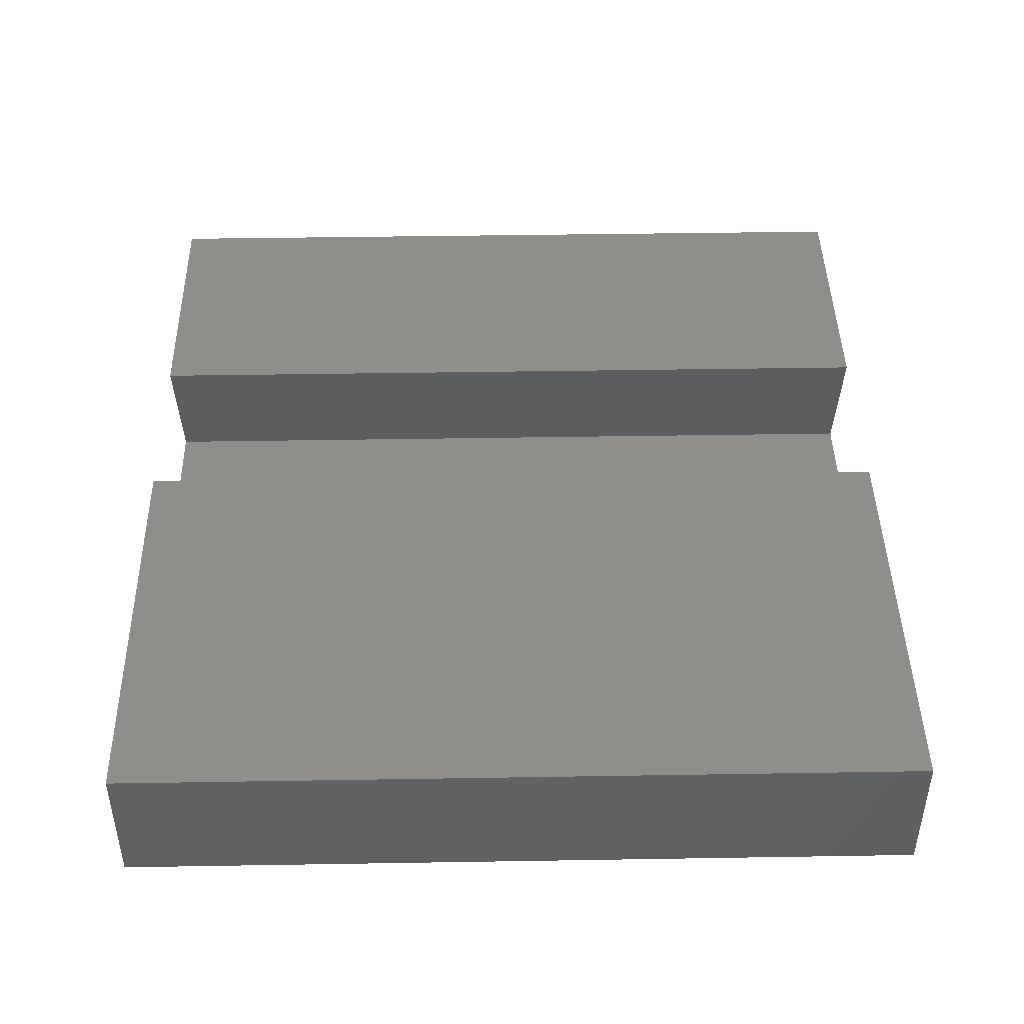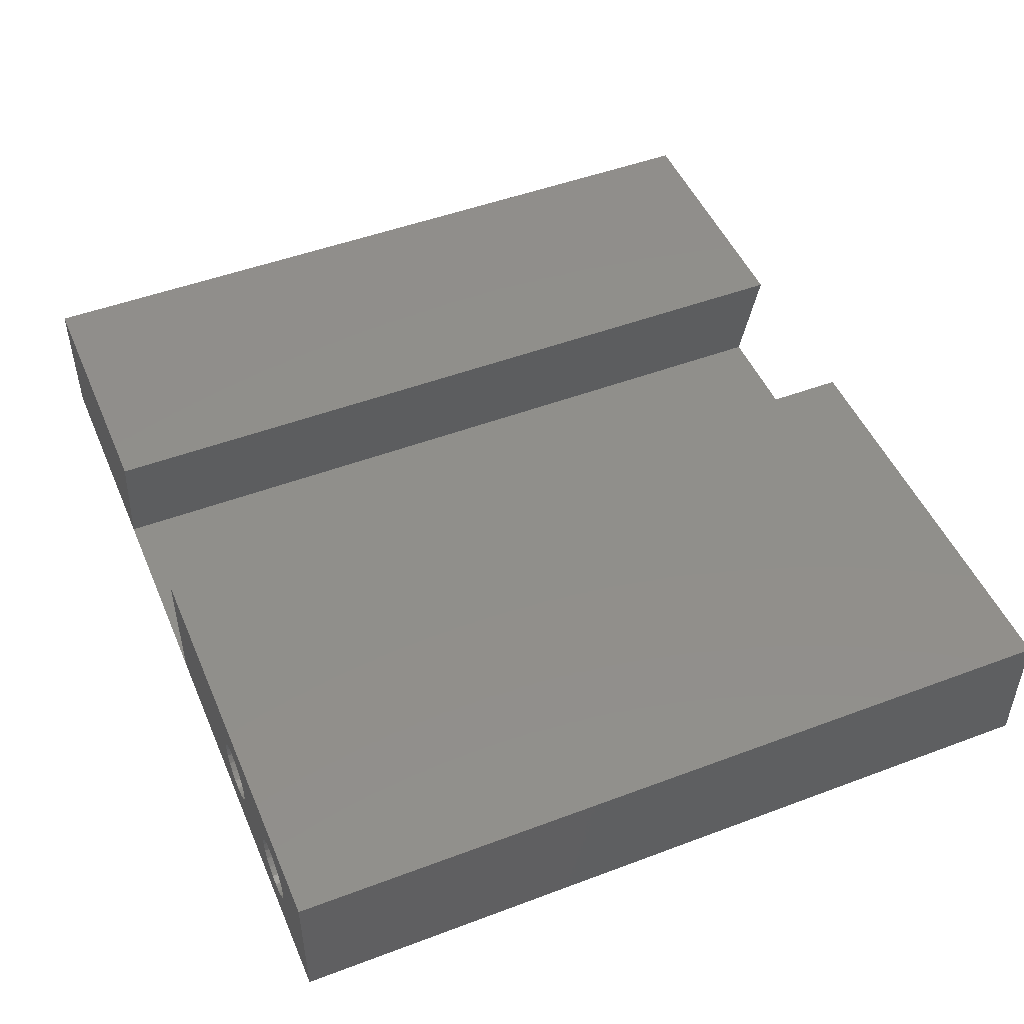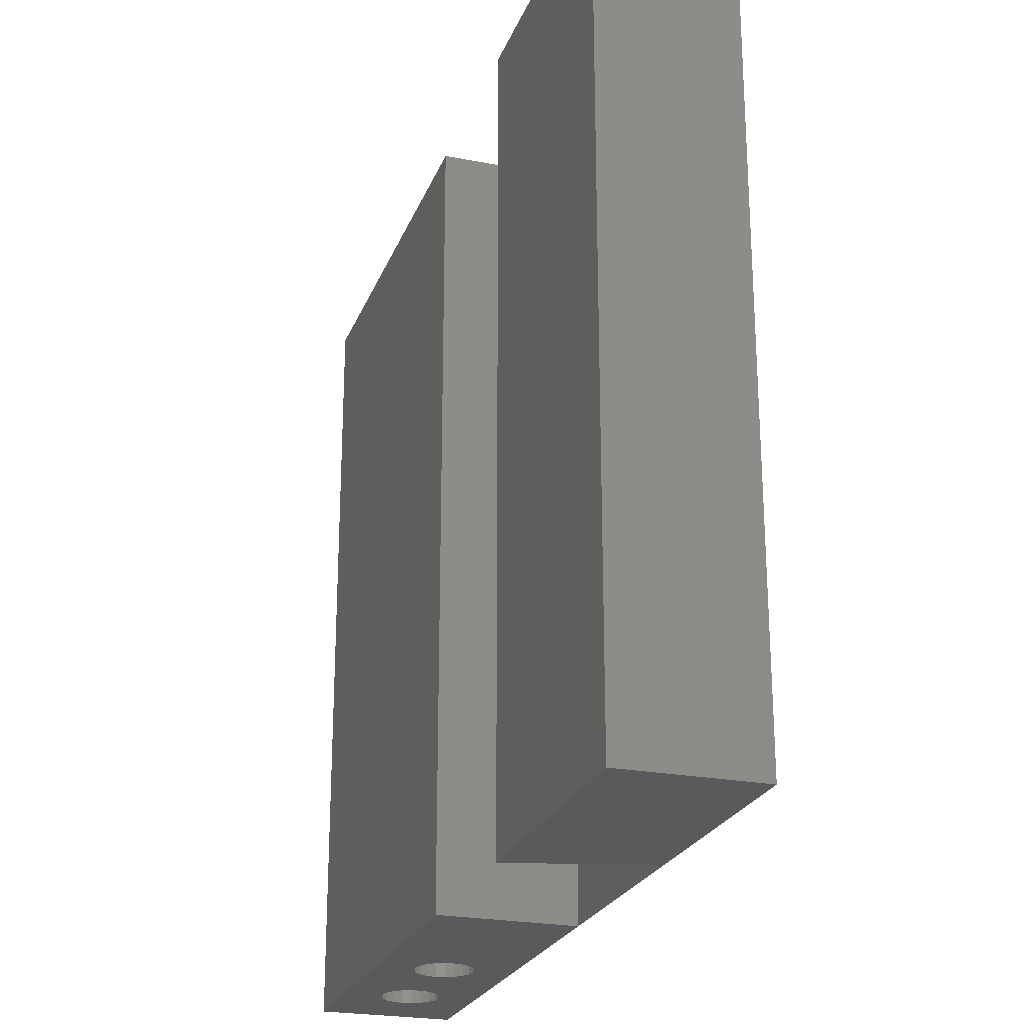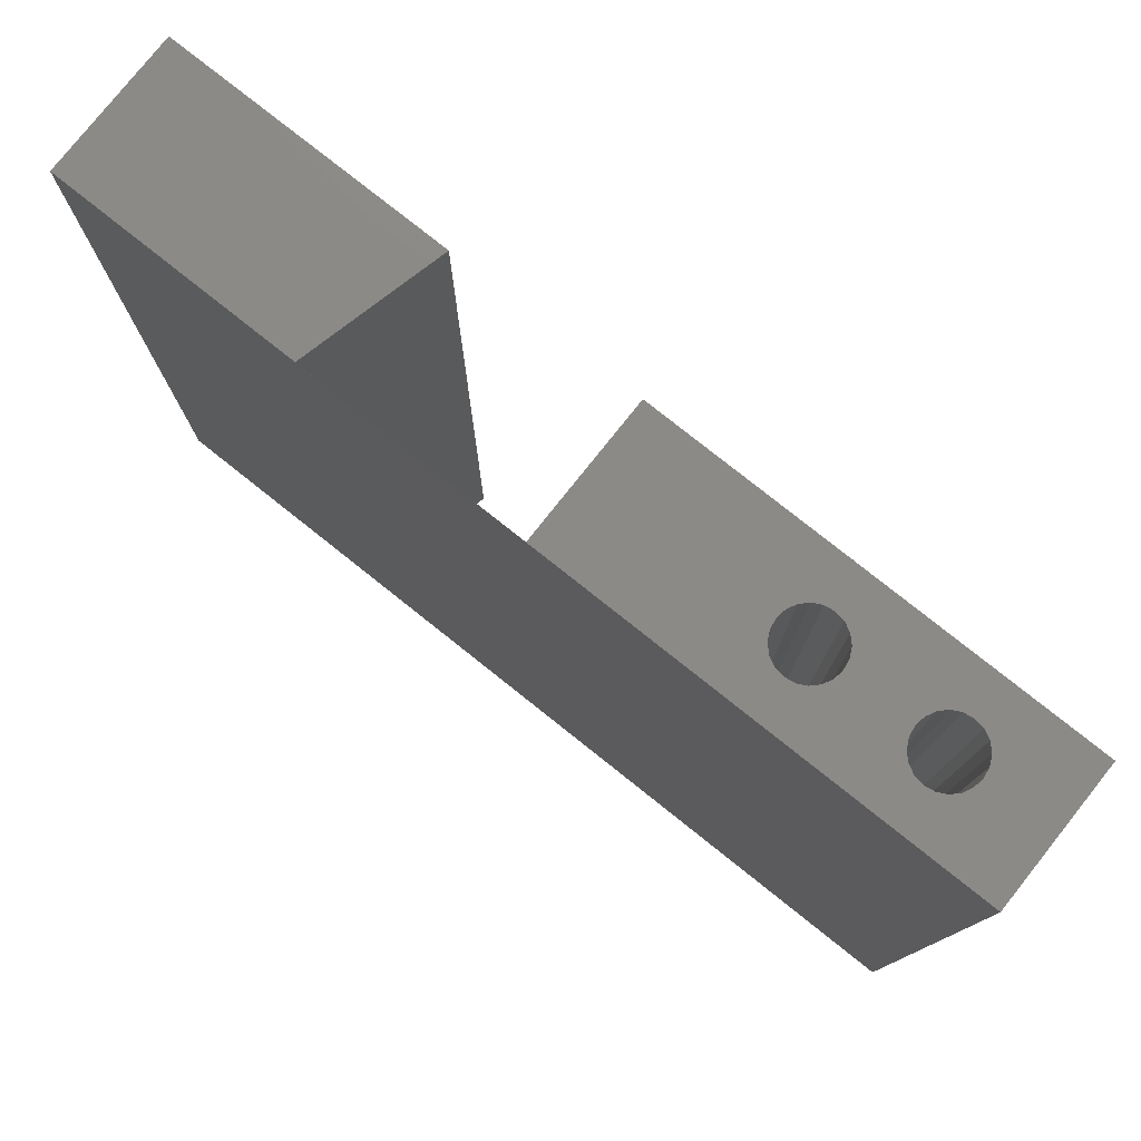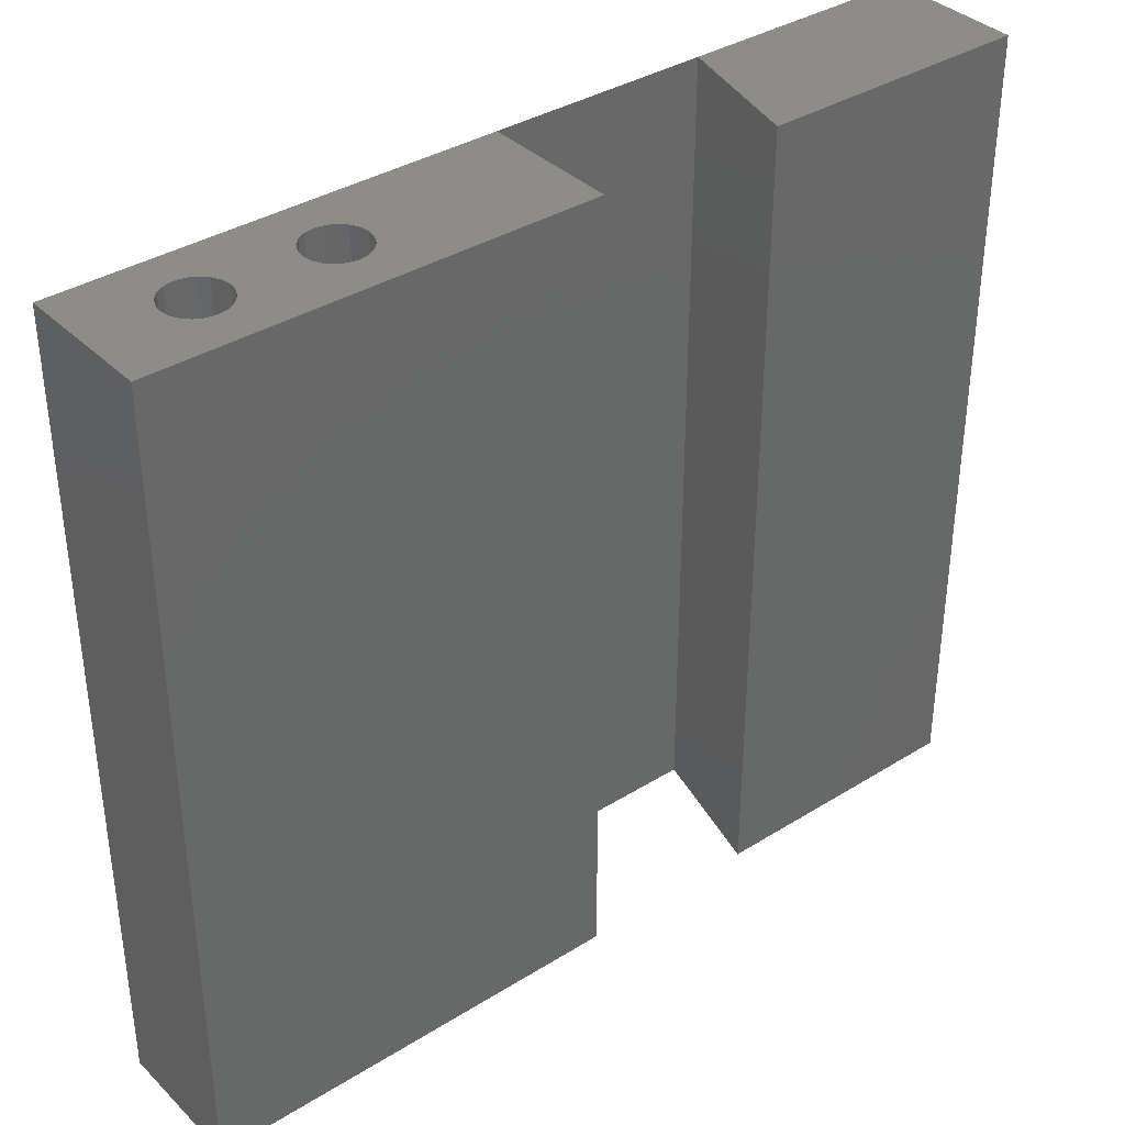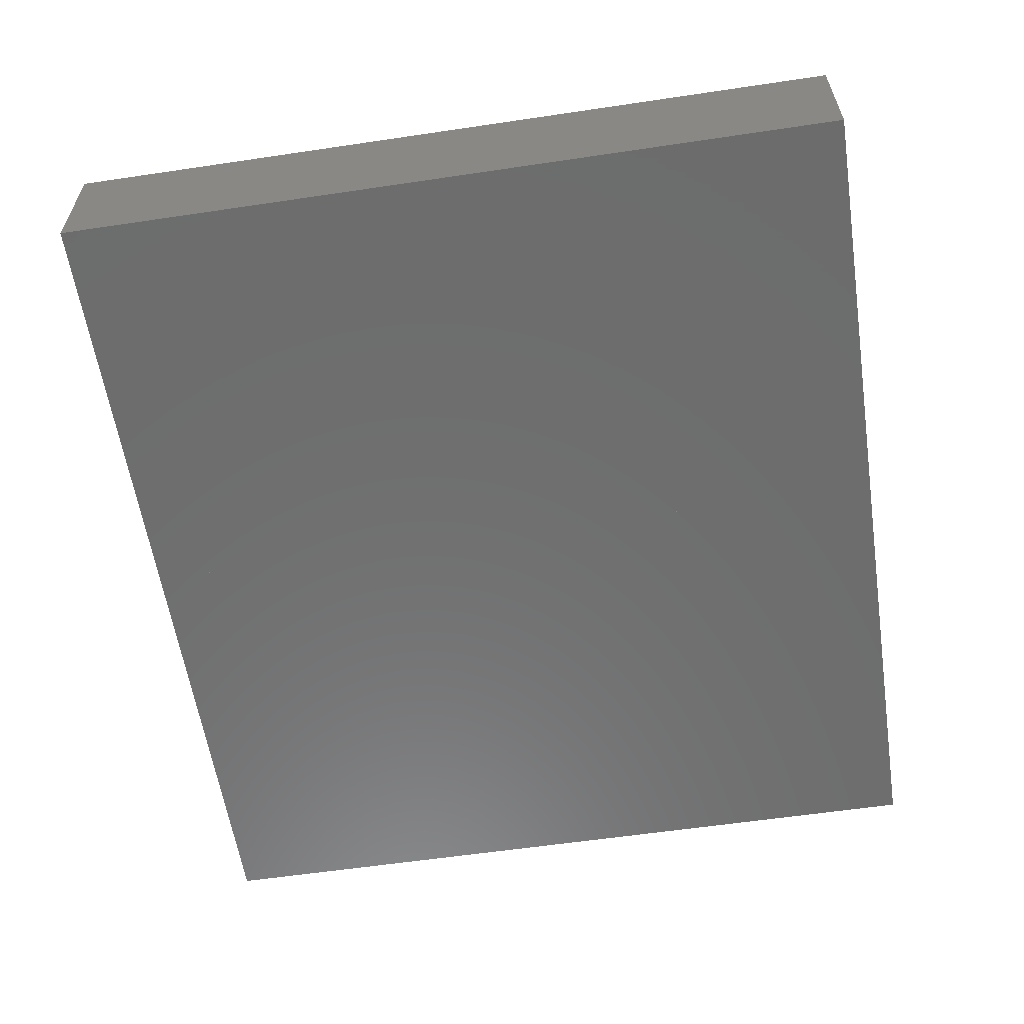
<metadata>
{"format":"stl","ext":"stl","renderer":"f3d","projection":"perspective","resolution":1024,"background":"white","views":[{"elev":44.2,"azim":-91.1,"up":"+Z"},{"elev":48.8,"azim":-112.7,"up":"+Z"},{"elev":-24.0,"azim":72.2,"up":"+Y"},{"elev":78.4,"azim":-141.5,"up":"+Y"},{"elev":36.7,"azim":-38.9,"up":"+Y"},{"elev":-59.2,"azim":-81.3,"up":"+Z"}]}
</metadata>
<code>
# stl→obj: 96 verts, 196 faces
v 0 0 0
v 0 53 9
v 0 53 0
v 0 0 9
v 28.13 0 9
v 28.13 53 9
v 40.15 53 9
v 58 0 9
v 58 53 9
v 40.15 0 9
v 58 53 0
v 58 0 0
v 13.95 0 6.402
v 6.951 0 6.402
v 14.57 0 6.5
v 7.509 0 6.118
v 13.39 0 6.118
v 7.951 0 5.676
v 12.95 0 5.676
v 8.235 0 5.118
v 12.66 0 5.118
v 8.333 0 4.5
v 12.57 0 4.5
v 8.235 0 3.882
v 12.66 0 3.882
v 7.951 0 3.324
v 12.95 0 3.324
v 7.509 0 2.882
v 13.39 0 2.882
v 6.951 0 2.598
v 13.95 0 2.598
v 6.333 0 2.5
v 6.333 0 6.5
v 5.715 0 6.402
v 5.158 0 6.118
v 4.715 0 5.676
v 4.431 0 5.118
v 4.333 0 4.5
v 4.431 0 3.882
v 14.57 0 2.5
v 28.13 0 8.583e-06
v 42.4 0 8.583e-06
v 5.715 0 2.598
v 5.158 0 2.882
v 4.715 0 3.324
v 15.18 0 6.402
v 15.74 0 6.118
v 16.18 0 5.676
v 16.47 0 5.118
v 16.57 0 4.5
v 16.47 0 3.882
v 16.18 0 3.324
v 15.74 0 2.882
v 15.18 0 2.598
v 42.4 53 8.583e-06
v 28.13 53 8.583e-06
v 6.951 53 6.402
v 13.95 53 6.402
v 6.333 53 6.5
v 13.39 53 6.118
v 7.509 53 6.118
v 12.95 53 5.676
v 7.951 53 5.676
v 12.66 53 5.118
v 8.235 53 5.118
v 12.57 53 4.5
v 8.333 53 4.5
v 12.66 53 3.882
v 8.235 53 3.882
v 12.95 53 3.324
v 7.951 53 3.324
v 13.39 53 2.882
v 7.509 53 2.882
v 13.95 53 2.598
v 6.951 53 2.598
v 14.57 53 2.5
v 14.57 53 6.5
v 15.18 53 6.402
v 15.74 53 6.118
v 16.18 53 5.676
v 16.47 53 5.118
v 16.57 53 4.5
v 16.47 53 3.882
v 16.18 53 3.324
v 15.74 53 2.882
v 15.18 53 2.598
v 5.715 53 6.402
v 5.158 53 6.118
v 4.715 53 5.676
v 4.431 53 5.118
v 4.333 53 4.5
v 4.431 53 3.882
v 4.715 53 3.324
v 5.158 53 2.882
v 5.715 53 2.598
v 6.333 53 2.5
f 1 2 3
f 2 1 4
f 2 5 6
f 5 2 4
f 7 8 9
f 8 7 10
f 8 11 9
f 11 8 12
f 1 11 12
f 11 1 3
f 13 4 14
f 4 13 15
f 16 13 14
f 16 17 13
f 18 17 16
f 18 19 17
f 20 19 18
f 20 21 19
f 22 21 20
f 22 23 21
f 24 23 22
f 24 25 23
f 26 25 24
f 26 27 25
f 28 27 26
f 28 29 27
f 30 29 28
f 30 31 29
f 1 30 32
f 30 1 31
f 14 4 33
f 4 34 33
f 4 35 34
f 4 36 35
f 4 37 36
f 4 38 37
f 1 38 4
f 38 1 39
f 31 1 40
f 41 1 42
f 40 1 41
f 43 1 32
f 44 1 43
f 45 1 44
f 39 1 45
f 4 15 5
f 46 5 15
f 47 5 46
f 48 5 47
f 49 5 48
f 50 5 49
f 41 50 51
f 41 51 52
f 41 52 53
f 41 53 54
f 50 41 5
f 41 54 40
f 42 8 10
f 42 12 8
f 12 42 1
f 9 55 7
f 55 11 56
f 11 55 9
f 57 2 58
f 2 57 59
f 60 57 58
f 60 61 57
f 62 61 60
f 62 63 61
f 64 63 62
f 64 65 63
f 66 65 64
f 66 67 65
f 68 67 66
f 68 69 67
f 70 69 68
f 70 71 69
f 72 71 70
f 72 73 71
f 74 73 72
f 74 75 73
f 3 74 76
f 74 3 75
f 6 77 2
f 6 78 77
f 6 79 78
f 6 80 79
f 6 81 80
f 6 82 81
f 56 82 6
f 82 56 83
f 83 56 84
f 84 56 85
f 3 76 56
f 86 56 76
f 85 56 86
f 58 2 77
f 87 2 59
f 88 2 87
f 89 2 88
f 90 2 89
f 91 2 90
f 3 91 92
f 3 92 93
f 91 3 2
f 94 3 93
f 95 3 94
f 96 3 95
f 75 3 96
f 3 56 11
f 42 7 55
f 7 42 10
f 56 42 55
f 42 56 41
f 75 28 73
f 28 75 30
f 24 67 69
f 67 24 22
f 38 92 91
f 92 38 39
f 34 59 33
f 59 34 87
f 95 32 96
f 32 95 43
f 93 44 94
f 44 93 45
f 96 30 75
f 30 96 32
f 39 93 92
f 93 39 45
f 94 43 95
f 43 94 44
f 37 91 90
f 91 37 38
f 22 65 67
f 65 22 20
f 26 69 71
f 69 26 24
f 33 57 14
f 57 33 59
f 20 63 65
f 63 20 18
f 36 88 35
f 88 36 89
f 36 90 89
f 90 36 37
f 28 71 73
f 71 28 26
f 14 61 16
f 61 14 57
f 35 87 34
f 87 35 88
f 18 61 63
f 61 18 16
f 86 53 85
f 53 86 54
f 51 82 83
f 82 51 50
f 23 68 66
f 68 23 25
f 74 40 76
f 40 74 31
f 76 54 86
f 54 76 40
f 50 81 82
f 81 50 49
f 15 78 46
f 78 15 77
f 49 80 81
f 80 49 48
f 21 66 64
f 66 21 23
f 25 70 68
f 70 25 27
f 70 29 72
f 29 70 27
f 72 31 74
f 31 72 29
f 52 83 84
f 83 52 51
f 46 79 47
f 79 46 78
f 19 64 62
f 64 19 21
f 53 84 85
f 84 53 52
f 48 79 80
f 79 48 47
f 13 77 15
f 77 13 58
f 19 60 17
f 60 19 62
f 17 58 13
f 58 17 60
f 5 56 6
f 56 5 41

</code>
